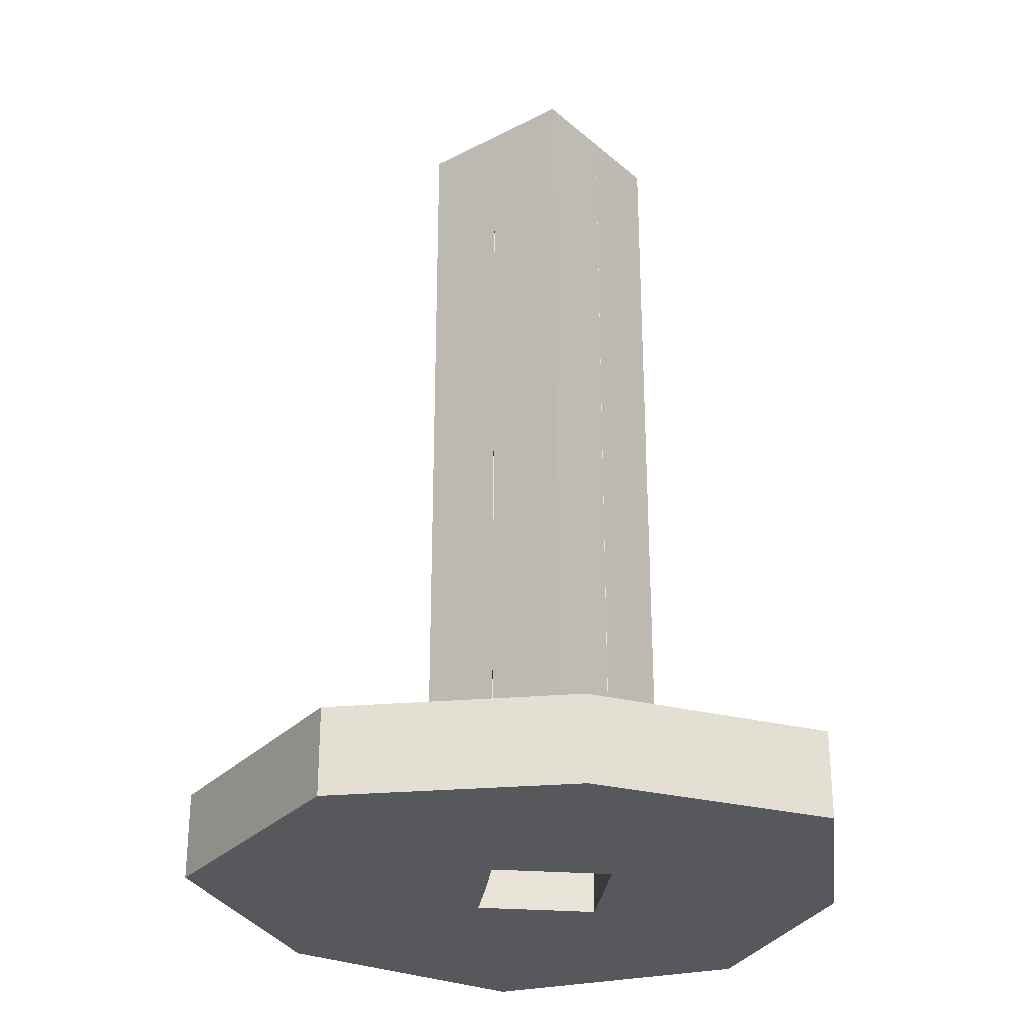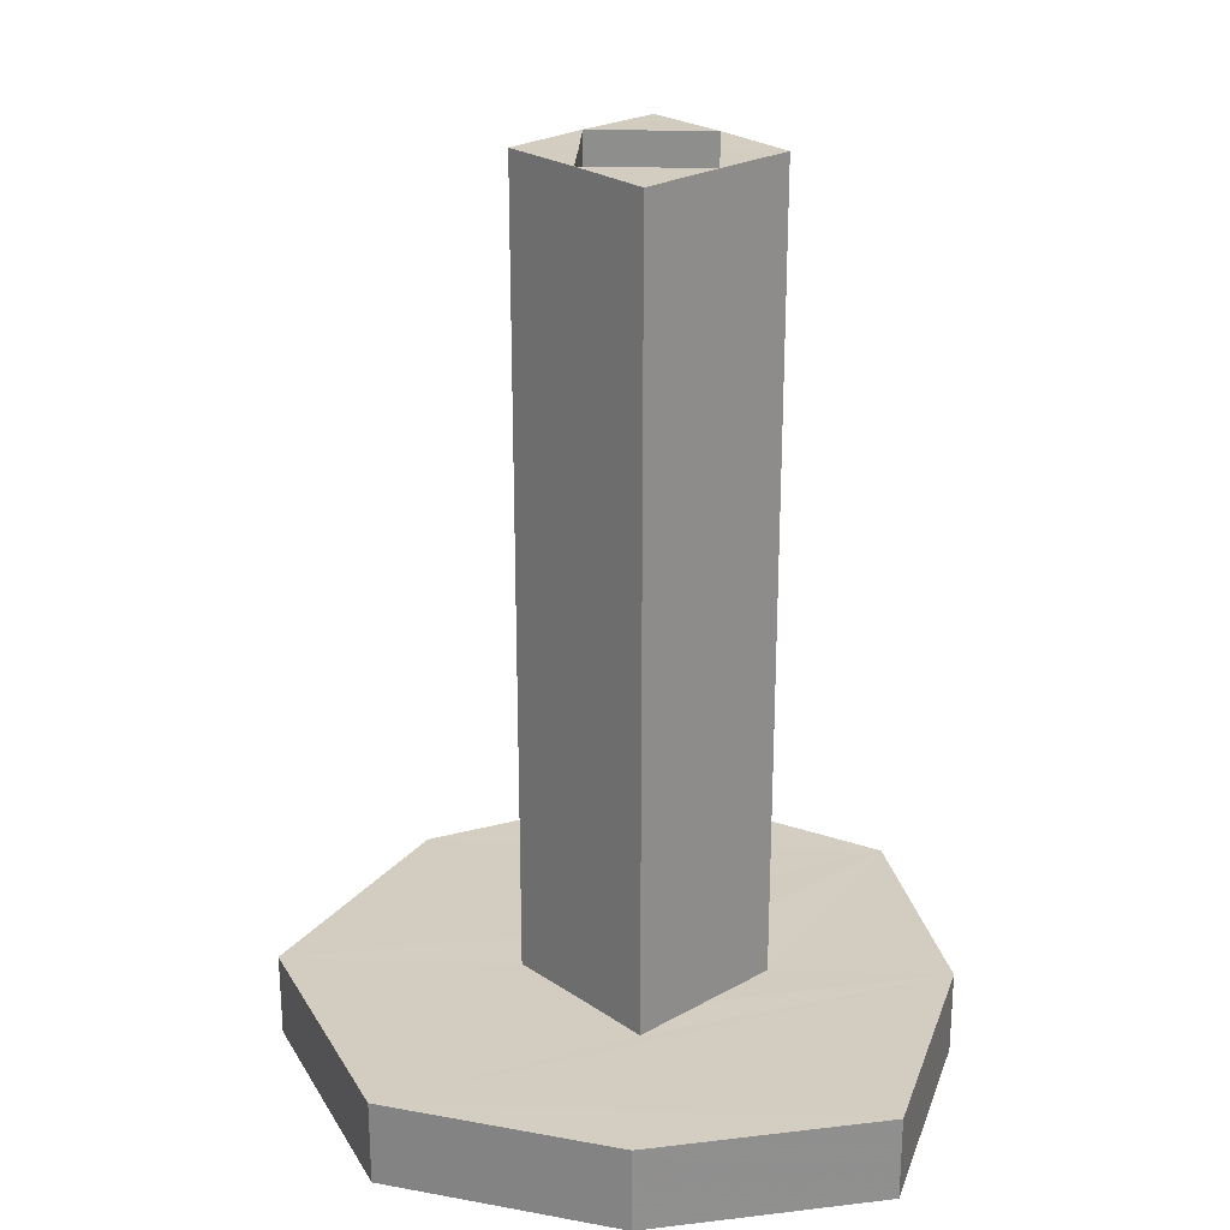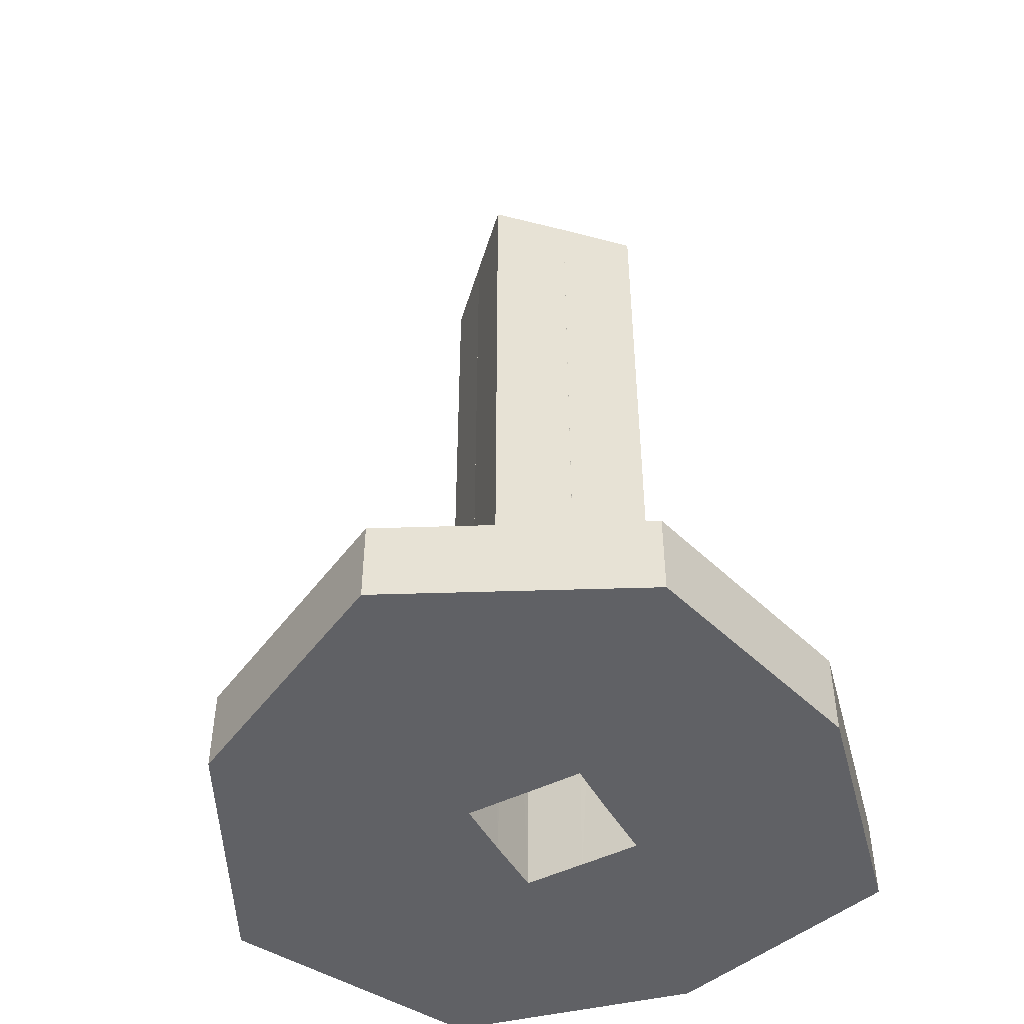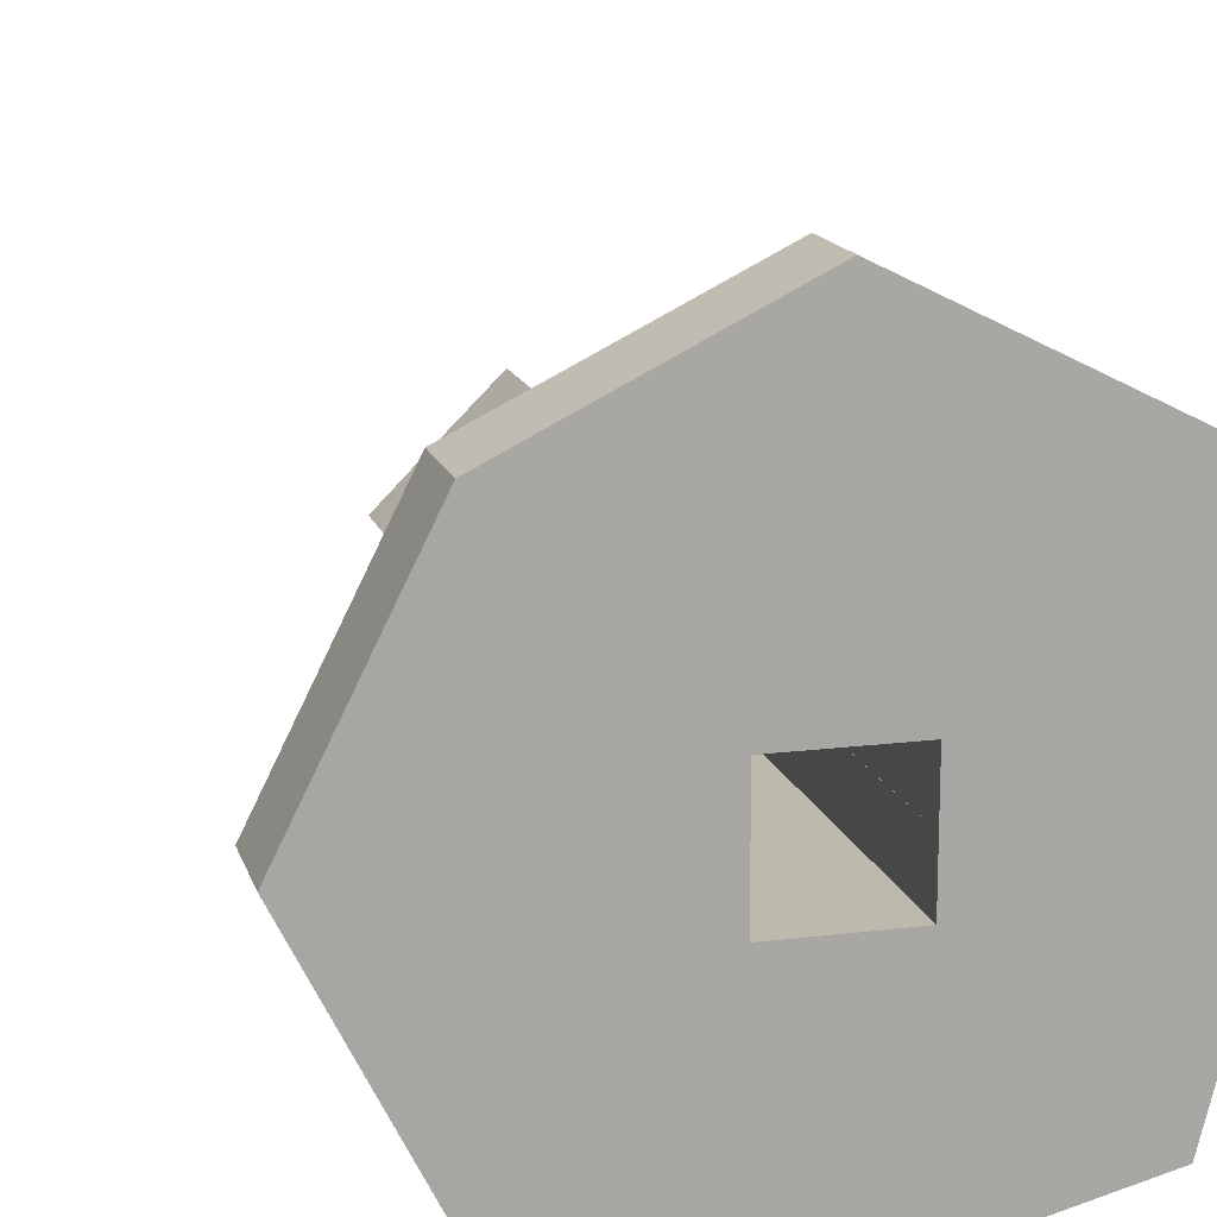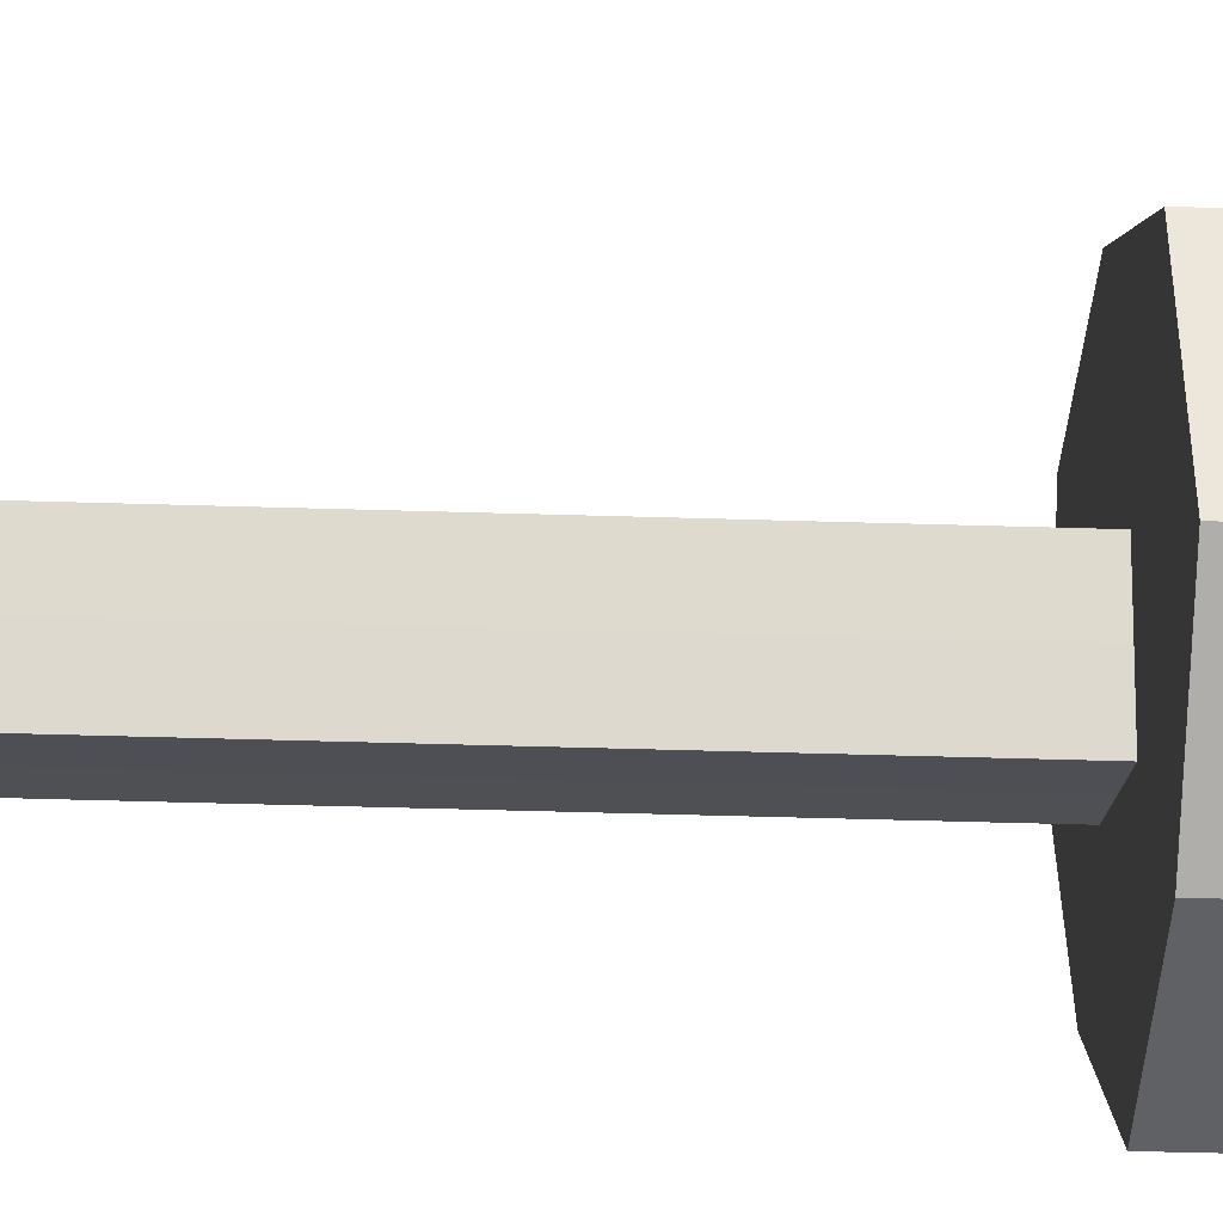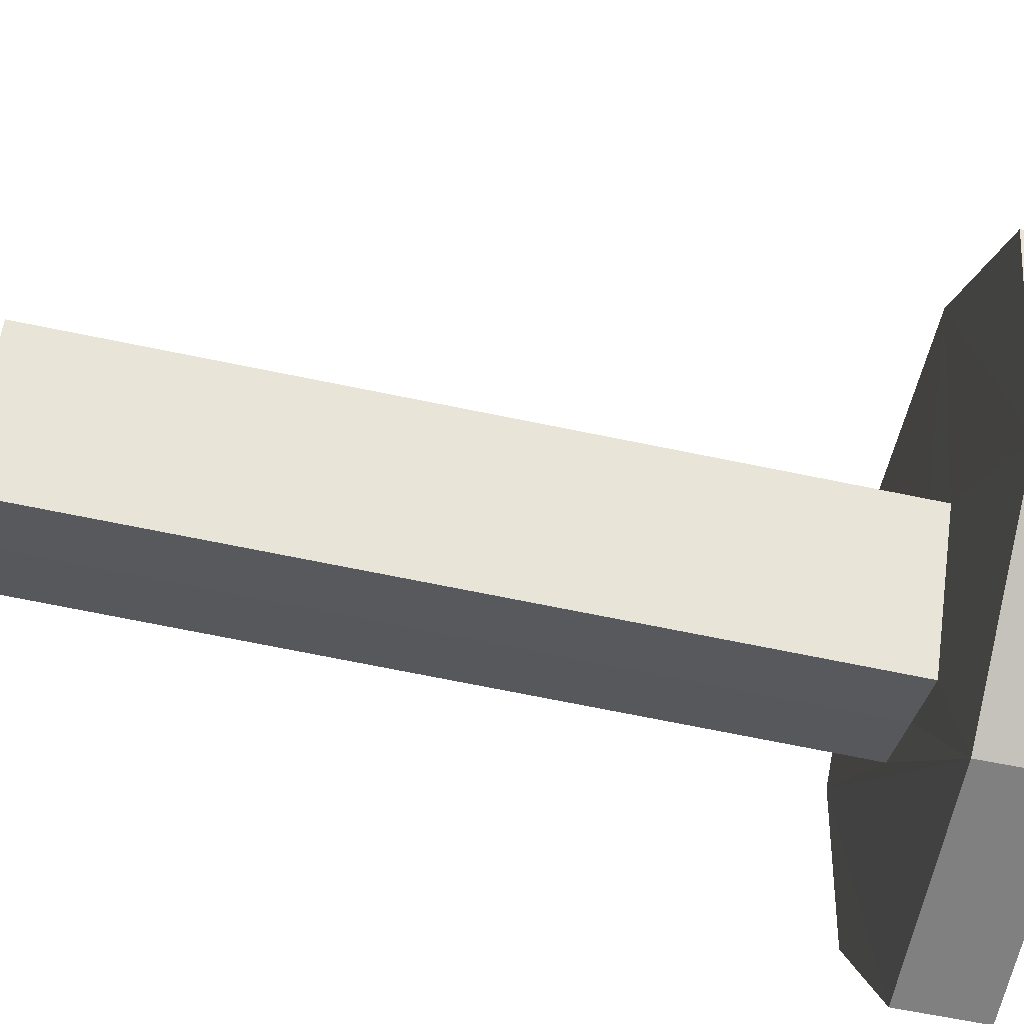
<metadata>
{"format":"obj","ext":"obj","renderer":"f3d","projection":"perspective","resolution":1024,"background":"white","views":[{"elev":-28.2,"azim":-96.9,"up":"+Z"},{"elev":24.7,"azim":-87.2,"up":"+Z"},{"elev":-48.3,"azim":-151.3,"up":"+Z"},{"elev":15.2,"azim":165.2,"up":"+Y"},{"elev":-63.3,"azim":88.4,"up":"+Y"},{"elev":-74.1,"azim":78.7,"up":"+Y"}]}
</metadata>
<code>
o 12606
v 2248 1878 7.375
v 2248 1878 7.375
v 2248 1878 7.375
v 2248 1878 7.375
v 2248 1878 7.39
v 2248 1878 7.375
v 2248 1878 7.39
v 2248 1878 7.39
v 2248 1878 7.39
v 2248 1878 7.375
v 2248 1878 7.39
v 2248 1878 7.39
v 2248 1878 7.375
v 2248 1878 7.39
v 2249 1878 7.39
v 2248 1878 7.39
v 2248 1878 7.39
v 2248 1878 7.525
v 2248 1878 7.525
v 2248 1878 7.525
v 2248 1878 7.525
v 2248 1878 7.525
v 2248 1878 7.525
v 2248 1878 7.525
v 2248 1878 7.525
v 2248 1878 7.39
v 2248 1878 7.39
v 2248 1878 7.375
v 2248 1878 7.375
v 2248 1878 7.375
v 2248 1878 7.525
v 2248 1878 7.375
v 2248 1878 7.39
v 2248 1878 7.525
v 2248 1878 7.525
v 2248 1878 7.375
v 2248 1878 7.39
v 2248 1878 7.525
v 2248 1878 7.525
v 2248 1878 7.525
v 2248 1878 7.525
v 2248 1878 7.375
v 2248 1878 7.525
v 2248 1878 7.525
v 2248 1878 7.525
v 2248 1878 7.525
v 2248 1878 7.525
v 2248 1878 7.525
v 2248 1878 7.39
v 2248 1878 7.525
v 2248 1878 7.525
v 2248 1878 7.525
v 2248 1878 7.39
v 2248 1878 7.39
v 2248 1878 7.525
v 2248 1878 7.525
v 2248 1878 7.375
v 2248 1878 7.525
v 2248 1878 7.525
v 2248 1878 7.375
v 2248 1878 7.39
v 2248 1878 7.39
v 2248 1878 7.39
v 2248 1878 7.375
v 2248 1878 7.375
v 2248 1878 7.525
v 2248 1878 7.375
v 2248 1878 7.375
v 2248 1878 7.39
v 2248 1878 7.39
v 2248 1878 7.525
v 2248 1878 7.525
v 2248 1878 7.39
v 2248 1878 7.39
v 2248 1878 7.39
v 2248 1878 7.525
v 2248 1878 7.39
v 2248 1878 7.525
v 2248 1878 7.39
v 2248 1878 7.39
v 2248 1878 7.39
v 2248 1878 7.375
v 2248 1878 7.375
v 2248 1878 7.39
v 2248 1878 7.39
v 2248 1878 7.525
v 2248 1878 7.39
v 2248 1878 7.375
v 2248 1878 7.39
v 2248 1878 7.375
v 2248 1878 7.375
v 2248 1878 7.39
v 2248 1878 7.39
v 2248 1878 7.39
v 2248 1878 7.375
v 2248 1878 7.375
v 2248 1878 7.39
v 2248 1878 7.39
v 2248 1878 7.39
v 2248 1878 7.375
v 2248 1878 7.375
v 2248 1878 7.375
v 2248 1878 7.375
v 2248 1878 7.375
v 2248 1878 7.375
v 2248 1878 7.375
v 2248 1878 7.375
v 2248 1878 7.375
v 2248 1878 7.375
v 2248 1878 7.375
v 2248 1878 7.39
v 2248 1878 7.375
v 2248 1878 7.525
v 2248 1878 7.39
v 2248 1878 7.525
v 2248 1878 7.525
v 2248 1878 7.375
v 2248 1878 7.525
v 2248 1878 7.375
v 2248 1878 7.39
v 2248 1878 7.375
v 2249 1878 7.375
v 2248 1878 7.375
v 2249 1878 7.375
v 2248 1878 7.375
v 2249 1878 7.39
v 2248 1878 7.39
v 2248 1878 7.39
v 2248 1878 7.39
v 2248 1878 7.525
v 2248 1878 7.525
v 2248 1878 7.375
v 2248 1878 7.375
v 2248 1878 7.375
v 2248 1878 7.39
v 2248 1878 7.375
v 2249 1878 7.39
v 2248 1878 7.39
v 2249 1878 7.375
v 2248 1878 7.375
v 2248 1878 7.375
v 2248 1878 7.375
v 2248 1878 7.39
v 2248 1878 7.525
v 2248 1878 7.525
v 2248 1878 7.525
v 2248 1878 7.39
v 2248 1878 7.39
f 1 2 3
f 4 5 1
f 6 7 4
f 5 8 9
f 10 9 8
f 11 9 12
f 13 12 9
f 14 12 15
f 16 17 14
f 17 18 19
f 20 17 21
f 22 23 20
f 23 24 25
f 26 25 27
f 21 28 29
f 30 19 29
f 31 32 28
f 21 33 34
f 33 35 36
f 34 37 38
f 39 32 40
f 41 42 39
f 43 44 38
f 45 46 43
f 45 47 48
f 48 49 41
f 49 44 50
f 47 51 52
f 53 52 54
f 55 51 56
f 57 19 56
f 58 56 59
f 60 56 40
f 58 61 62
f 60 63 64
f 63 65 66
f 64 50 67
f 41 68 67
f 69 61 70
f 71 70 72
f 71 73 74
f 75 76 74
f 77 76 78
f 69 79 80
f 81 80 75
f 77 80 81
f 80 82 83
f 53 84 77
f 85 84 53
f 84 2 82
f 85 86 87
f 88 82 2
f 5 84 89
f 5 90 91
f 10 91 90
f 92 10 93
f 94 95 92
f 10 96 88
f 93 97 98
f 89 99 97
f 96 97 99
f 88 96 65
f 65 96 100
f 101 102 88
f 102 103 88
f 104 100 105
f 60 100 104
f 13 88 106
f 13 106 107
f 13 107 108
f 107 109 68
f 107 68 110
f 111 110 68
f 112 113 111
f 114 111 115
f 111 50 116
f 81 116 38
f 117 111 81
f 81 118 117
f 117 118 30
f 100 90 119
f 120 119 90
f 121 119 122
f 123 108 121
f 124 80 121
f 125 126 124
f 120 127 61
f 120 128 127
f 86 127 128
f 120 129 128
f 130 129 131
f 132 108 133
f 132 133 134
f 134 99 135
f 136 134 133
f 100 134 136
f 137 134 14
f 138 139 137
f 140 141 133
f 142 140 133
f 143 144 145
f 146 147 148

</code>
